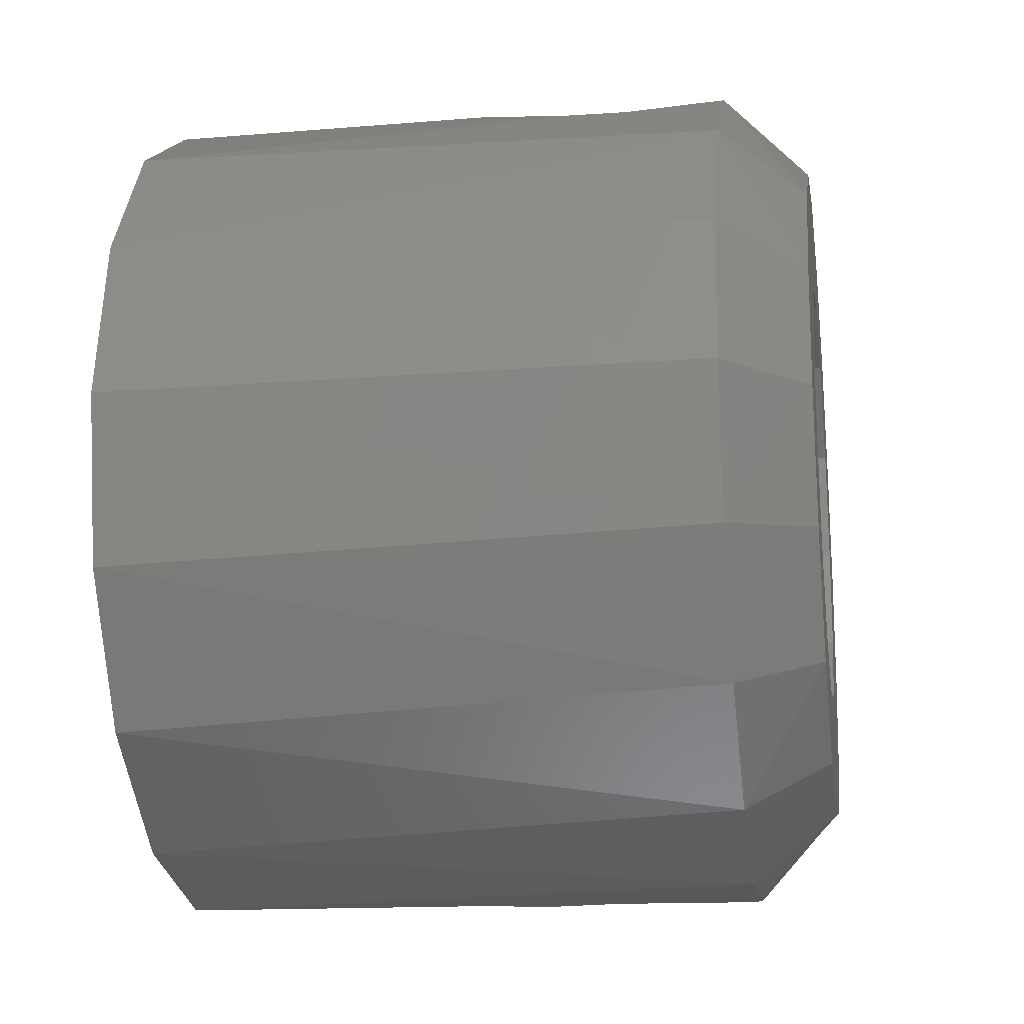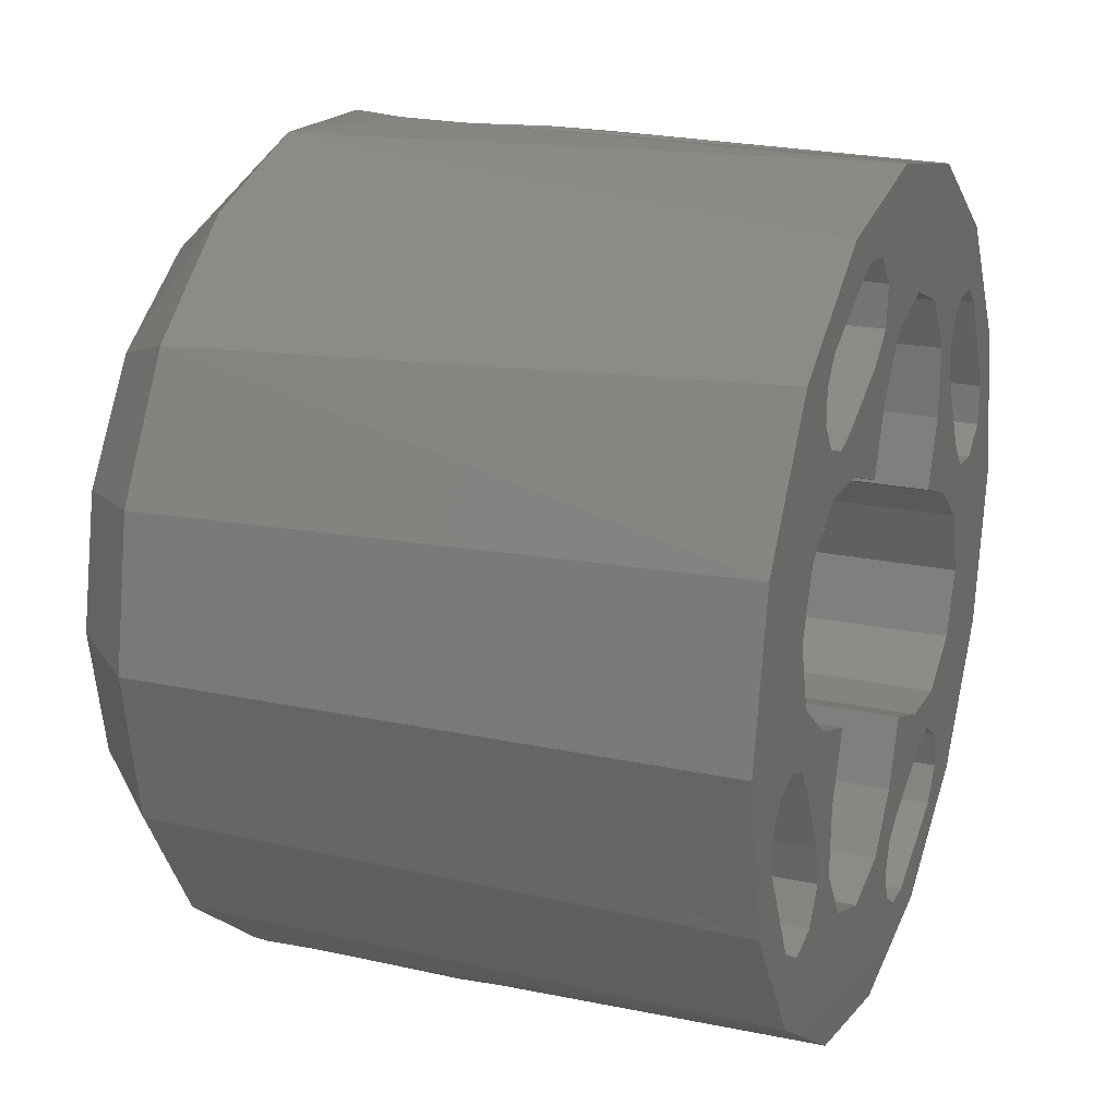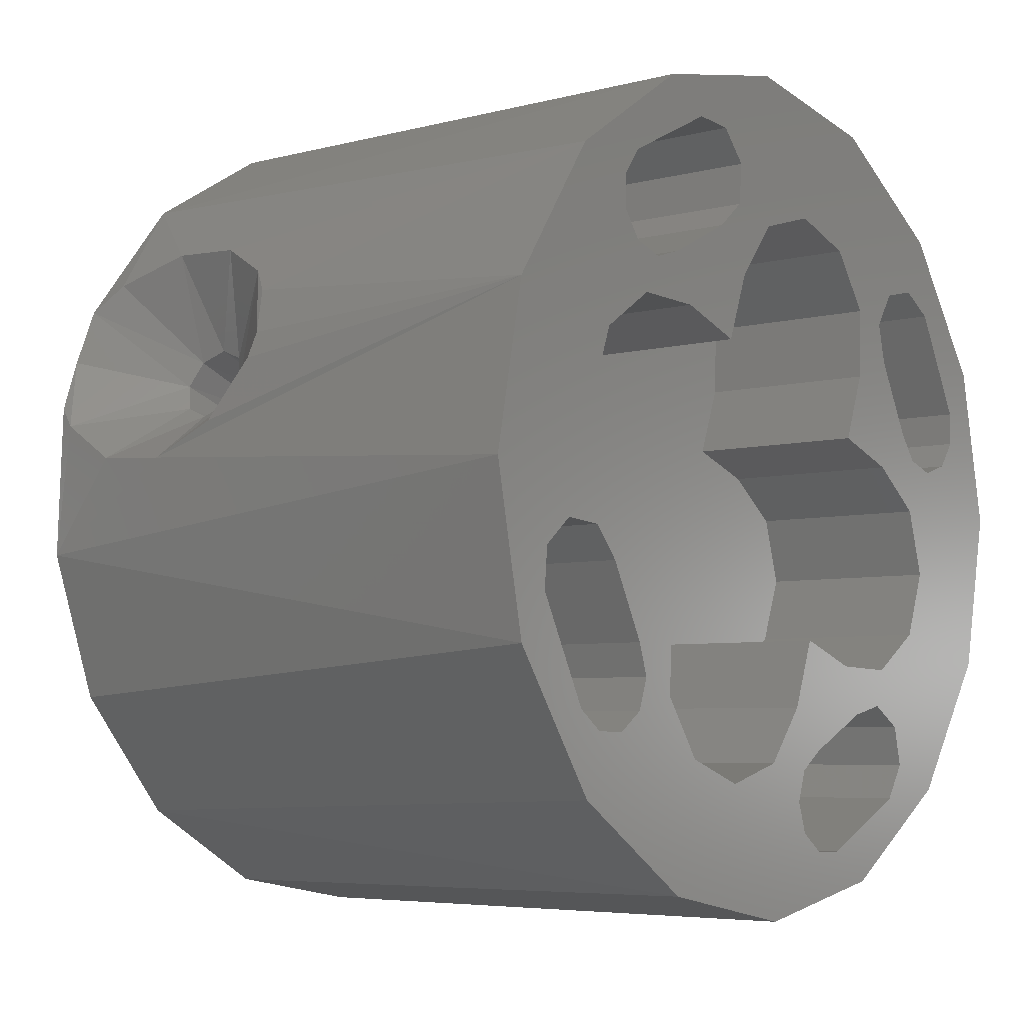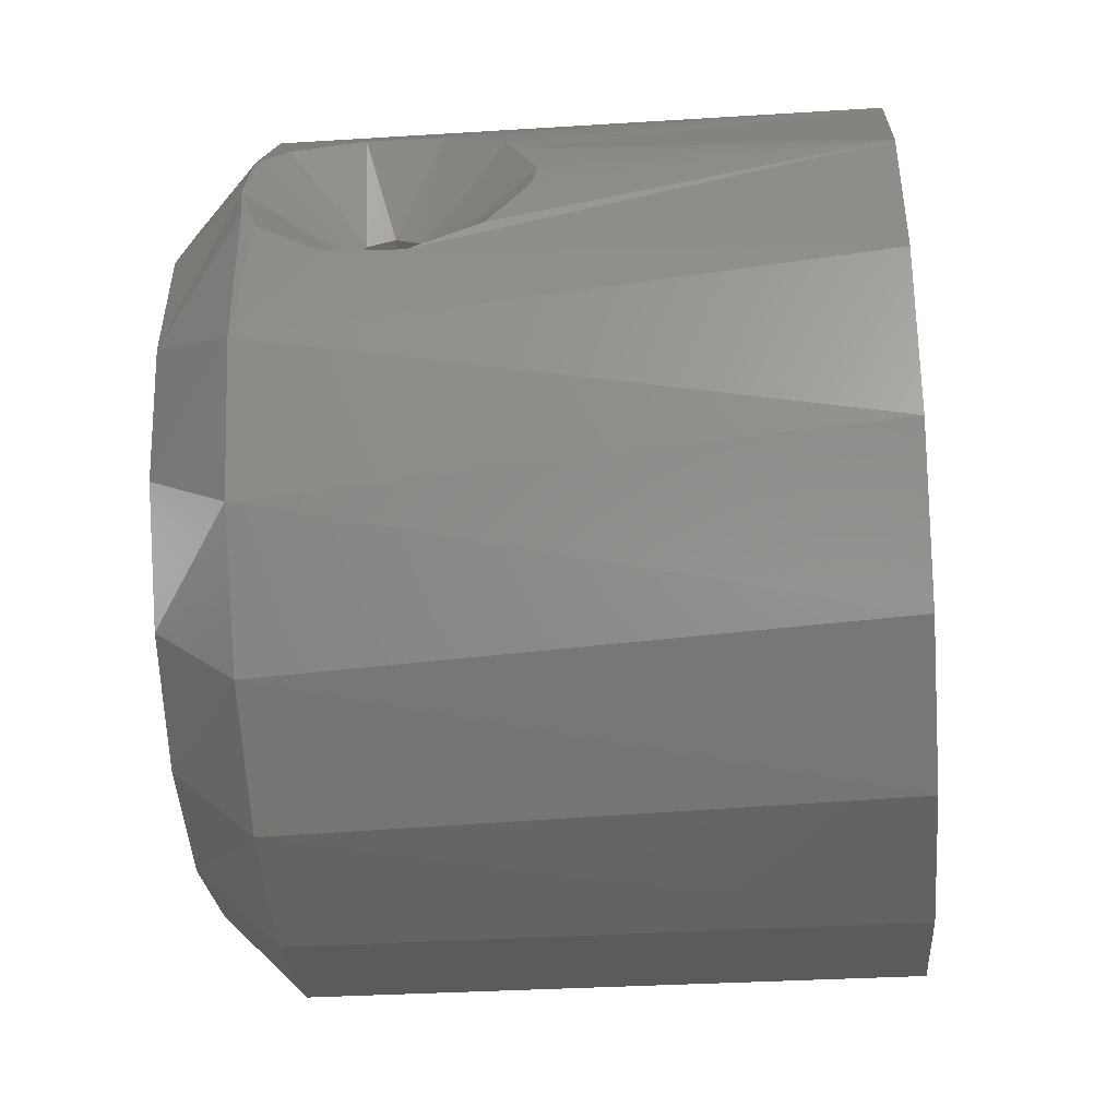
<metadata>
{"format":"stl","ext":"stl","renderer":"f3d","projection":"perspective","resolution":1024,"background":"white","views":[{"elev":-17.8,"azim":-171.3,"up":"+Z"},{"elev":20.5,"azim":21.5,"up":"+Z"},{"elev":-5.3,"azim":39.7,"up":"+Y"},{"elev":-36.8,"azim":4.5,"up":"+Y"}]}
</metadata>
<code>
# stl→obj: 288 verts, 580 faces
v -14.43 -3.445 -9.465
v -13.88 -1.742 -10.1
v -12.15 -2.822 -7.752
v -11.89 -2.224 -7.97
v -10.61 -2.224 -7.97
v -7.94 -2.885 -9.836
v -10.35 -2.822 -7.752
v -7.85 -3.506 -9.632
v -12.41 -0.8364 -10.22
v -10.59 -0.7126 -10.23
v -11.25 -1.976 -8.06
v -8.921 -1.466 -10.14
v -14.25 -2.209 -10.01
v -11.89 -3.42 -7.535
v -14.25 -4.742 -9.087
v -8.62 -5.158 -8.858
v -10.09 -5.926 -8.363
v -10.61 -3.42 -7.535
v -11.91 -6.027 -8.291
v -11.25 -3.667 -7.445
v -13.58 -5.397 -8.714
v -8.159 -4.602 -9.159
v -11.89 3.42 7.535
v -14.25 4.742 9.087
v -12.15 2.822 7.752
v -14.43 3.445 9.465
v -8.62 5.158 8.858
v -10.09 5.926 8.363
v -10.61 3.42 7.535
v -11.91 6.027 8.291
v -11.25 3.667 7.445
v -13.58 5.397 8.714
v -10.35 2.822 7.752
v -7.85 3.506 9.632
v -8.159 4.602 9.159
v -13.88 1.742 10.1
v -11.89 2.224 7.97
v -10.61 2.224 7.97
v -7.94 2.885 9.836
v -12.41 0.8364 10.22
v -10.59 0.7126 10.23
v -11.25 1.976 8.06
v -8.921 1.466 10.14
v -14.25 2.209 10.01
v -14.25 -7.661 -6.809
v 0 9.47 -3.923
v 0 7.248 -7.248
v -14.25 7.738 -6.722
v -14.25 4.896 -9.005
v 0 3.923 -9.47
v -14.25 1.434 -10.15
v 0 2.543e-14 -10.25
v 0 -3.923 -9.47
v 0 -7.248 -7.248
v 0 -9.47 -3.923
v -14.25 10.25 -2.072e-14
v 0 10.25 3.39e-14
v -14.25 9.602 -3.588
v 0 -10.25 2.197e-14
v -14.25 -10.25 -3.297e-15
v -14.25 -9.581 -3.642
v -14.25 7.661 6.809
v 0 -9.47 3.923
v 0 -7.248 7.248
v -14.25 -7.738 6.722
v -14.25 -4.896 9.005
v 0 -3.923 9.47
v -14.25 -1.434 10.15
v 0 -5.966e-15 10.25
v 0 3.923 9.47
v 0 7.248 7.248
v 0 9.47 3.923
v -14.25 -9.602 3.588
v -14.25 9.581 3.642
v -16.25 5.834 -5.834
v -16.25 9.736e-16 -5.3
v -16.25 2.65 -4.59
v -16.25 -5.834 5.834
v -16.25 -1.501e-15 5.3
v -16.25 -2.65 4.59
v -16.25 -3.157 7.622
v -16.25 6.501e-15 8.25
v -16.25 5.834 5.834
v -16.25 3.157 7.622
v -16.25 7.622 -3.157
v -16.25 4.59 -2.65
v -16.25 8.25 -9.711e-15
v -16.25 5.3 3.003e-15
v -16.25 7.622 3.157
v -16.25 4.59 2.65
v -16.25 2.65 4.59
v -16.25 -3.157 -7.622
v -16.25 -5.834 -5.834
v -16.25 -1.346e-14 -8.25
v -16.25 3.157 -7.622
v -16.25 -7.622 3.157
v -16.25 -4.59 2.65
v -16.25 -8.25 -1.751e-15
v -16.25 -5.3 0
v -16.25 -7.622 -3.157
v -16.25 -4.59 -2.65
v -16.25 -2.65 -4.59
v -11.46 -0.9646 -5.211
v -10.84 -1.04 -5.197
v -11.97 -1.3 -5.138
v -12.15 -1.813 -4.98
v -10.42 -1.49 -5.086
v -10.35 -1.813 -4.98
v -10.79 -2.518 -4.664
v -11.39 -2.622 -4.606
v -10.4 -2.077 -4.876
v -11.94 -2.347 -4.752
v -11.46 2.611 4.612
v -10.84 2.543 4.65
v -11.97 2.307 4.772
v -12.15 1.813 4.98
v -10.42 2.128 4.854
v -10.35 1.813 4.98
v -10.79 1.069 5.191
v -11.39 0.9522 5.214
v -10.4 1.543 5.07
v -11.94 1.257 5.149
v 0 -6.598 -5.814
v 0 -5.628 -5.592
v 0 6.396 -3.232
v 0 4.987 -4.183
v 0 5.592 -5.628
v 0 5.992 5.773
v 0 6.796 5.764
v 0 4.749 -5.099
v 0 3.779 -5.321
v 0 -1.644 3.525
v 0 -1.045 5.169
v 0 -3.288 4.123
v 0 5.285 -7.44
v 0 2.782 -8.692
v 0 5.814 -6.598
v 0 -2.782 8.692
v 0 -1.79 8.61
v 0 -5.285 7.44
v 0 3.288 -4.123
v 0 1.644 -3.525
v 0 1.045 -5.169
v 0 -0.00131 -6.508
v 0 1.989 -6.216
v 0 -8.692 -2.782
v 0 -8.688 -1.978
v 0 -8.213 -1.33
v 0 -7.448 -1.085
v 0 -6.977 1.635
v 0 1.978 -8.688
v 0 1.33 -8.213
v 0 1.085 -7.448
v 0 -1.635 -6.977
v 0 -3.232 -6.396
v 0 -1.147 7.85
v 0 1.635 6.977
v 0 3.232 6.396
v 0 8.692 2.782
v 0 8.61 1.79
v 0 7.85 1.147
v 0 -6.396 3.232
v 0 -4.987 4.183
v 0 -4.546 5.081
v 0 -5.307 5.337
v 0 -5.773 5.992
v 0 -5.764 6.796
v 0 -5.169 -1.045
v 0 -6.508 0.001305
v 0 -6.685 -1.337
v 0 -5.099 -4.749
v 0 -4.183 -4.987
v 0 -3.779 5.321
v 0 -1.989 6.216
v 0 0.00131 6.508
v 0 6.977 -1.635
v 0 5.169 1.045
v 0 6.508 -0.001311
v 0 6.859 1.23
v 0 7.44 5.285
v 0 -6.216 -1.989
v 0 -3.525 -1.644
v 0 -5.321 -3.779
v 0 -4.123 -3.288
v 0 1.337 -6.685
v 0 5.321 3.779
v 0 5.081 4.546
v 0 4.123 3.288
v 0 5.337 5.307
v 0 4.183 4.987
v 0 3.525 1.644
v 0 6.216 1.989
v 0 -1.23 6.859
v 0 -7.44 -5.285
v -4.5 3.525 1.644
v -4.5 4.123 3.288
v -4.5 5.169 1.045
v -4.5 6.977 -1.635
v -4.5 6.508 -0.001311
v -4.5 6.396 -3.232
v -4.5 4.987 -4.183
v -4.5 3.288 -4.123
v -4.5 1.644 -3.525
v -4.5 1.045 -5.169
v -4.5 -1.635 -6.977
v -4.5 -0.00131 -6.508
v -4.5 -3.232 -6.396
v -4.5 -4.183 -4.987
v -4.5 -4.123 -3.288
v -4.5 -3.525 -1.644
v -4.5 -5.169 -1.045
v -4.5 -6.977 1.635
v -4.5 -6.508 0.001305
v -4.5 -6.396 3.232
v -4.5 -4.987 4.183
v -4.5 -3.288 4.123
v -4.5 -1.644 3.525
v -4.5 -1.045 5.169
v -4.5 1.635 6.977
v -4.5 0.00131 6.508
v -4.5 3.232 6.396
v -4.5 4.183 4.987
v -6.25 -3.085e-15 5.3
v -11.25 -3.245e-16 5.3
v -6.25 2.65 4.59
v -11.25 2.65 4.59
v -11.25 4.59 2.65
v -6.25 5.3 3.003e-15
v -6.25 4.59 2.65
v -11.25 -4.59 2.65
v -6.25 -5.3 0
v -6.25 -4.59 2.65
v -11.25 -2.65 4.59
v -6.25 -2.65 4.59
v -6.25 8.441e-15 -5.3
v -11.25 9.736e-16 -5.3
v -6.25 -2.65 -4.59
v -11.25 -2.65 -4.59
v -11.25 -4.59 -2.65
v -6.25 -4.59 -2.65
v -11.25 4.59 -2.65
v -6.25 4.59 -2.65
v -11.25 2.65 -4.59
v -6.25 2.65 -4.59
v -5.5 -6.216 -1.989
v -5.5 -5.321 -3.779
v -5.5 -5.628 -5.592
v -5.5 -5.099 -4.749
v -5.5 -6.598 -5.814
v -5.5 -7.44 -5.285
v -5.5 -8.692 -2.782
v -5.5 -8.213 -1.33
v -5.5 -8.688 -1.978
v -5.5 -7.448 -1.085
v -5.5 -6.685 -1.337
v -5.5 7.85 1.147
v -5.5 8.61 1.79
v -5.5 8.692 2.782
v -5.5 6.859 1.23
v -5.5 6.216 1.989
v -5.5 5.321 3.779
v -5.5 5.337 5.307
v -5.5 5.081 4.546
v -5.5 5.992 5.773
v -5.5 6.796 5.764
v -5.5 7.44 5.285
v -5.5 1.989 -6.216
v -5.5 3.779 -5.321
v -5.5 5.592 -5.628
v -5.5 4.749 -5.099
v -5.5 5.814 -6.598
v -5.5 5.285 -7.44
v -5.5 2.782 -8.692
v -5.5 1.33 -8.213
v -5.5 1.978 -8.688
v -5.5 1.085 -7.448
v -5.5 1.337 -6.685
v -5.5 -1.147 7.85
v -5.5 -1.79 8.61
v -5.5 -2.782 8.692
v -5.5 -1.23 6.859
v -5.5 -1.989 6.216
v -5.5 -3.779 5.321
v -5.5 -5.307 5.337
v -5.5 -4.546 5.081
v -5.5 -5.773 5.992
v -5.5 -5.764 6.796
v -5.5 -5.285 7.44
f 1 2 3
f 2 4 3
f 5 6 7
f 6 8 7
f 2 9 4
f 9 10 11
f 4 9 11
f 5 11 10
f 12 5 10
f 12 6 5
f 13 2 1
f 14 15 3
f 15 1 3
f 16 17 18
f 17 19 20
f 18 17 20
f 14 20 19
f 21 14 19
f 14 21 15
f 18 7 16
f 16 7 8
f 16 8 22
f 23 24 25
f 24 26 25
f 27 28 29
f 28 30 31
f 29 28 31
f 23 31 30
f 32 23 30
f 23 32 24
f 29 33 27
f 27 33 34
f 27 34 35
f 26 36 25
f 36 37 25
f 38 39 33
f 39 34 33
f 36 40 37
f 40 41 42
f 37 40 42
f 38 42 41
f 43 38 41
f 43 39 38
f 44 36 26
f 15 21 45
f 45 21 19
f 46 47 48
f 49 48 47
f 47 50 49
f 51 49 50
f 50 52 51
f 52 10 51
f 51 10 9
f 51 9 2
f 13 51 2
f 53 54 22
f 53 22 8
f 53 8 6
f 53 6 12
f 53 12 10
f 53 10 52
f 54 55 45
f 54 45 19
f 54 19 17
f 54 17 16
f 54 16 22
f 56 57 58
f 58 57 46
f 58 46 48
f 59 60 55
f 55 60 61
f 55 61 45
f 24 32 62
f 62 32 30
f 63 64 65
f 66 65 64
f 64 67 66
f 68 66 67
f 67 69 68
f 69 41 68
f 68 41 40
f 68 40 36
f 44 68 36
f 70 71 35
f 70 35 34
f 70 34 39
f 70 39 43
f 70 43 41
f 70 41 69
f 71 72 62
f 71 62 30
f 71 30 28
f 71 28 27
f 71 27 35
f 60 59 73
f 73 59 63
f 73 63 65
f 57 56 72
f 72 56 74
f 72 74 62
f 75 76 77
f 78 79 80
f 78 81 79
f 79 81 82
f 79 82 83
f 83 82 84
f 75 77 85
f 85 77 86
f 85 86 87
f 87 86 88
f 87 88 89
f 89 88 90
f 89 90 83
f 83 90 91
f 83 91 79
f 92 93 94
f 94 93 76
f 94 76 95
f 95 76 75
f 78 80 96
f 96 80 97
f 96 97 98
f 98 97 99
f 98 99 100
f 100 99 101
f 100 101 93
f 93 101 102
f 93 102 76
f 48 49 75
f 85 48 75
f 49 51 95
f 75 49 95
f 95 51 94
f 93 45 100
f 15 45 93
f 15 93 92
f 15 92 1
f 48 85 58
f 58 85 87
f 58 87 56
f 45 61 100
f 100 61 60
f 100 60 98
f 51 13 94
f 94 13 1
f 94 1 92
f 65 66 78
f 96 65 78
f 66 68 81
f 78 66 81
f 81 68 82
f 83 62 89
f 24 62 83
f 24 83 84
f 24 84 26
f 65 96 73
f 73 96 98
f 73 98 60
f 62 74 89
f 89 74 56
f 89 56 87
f 68 44 82
f 82 44 26
f 82 26 84
f 11 103 4
f 104 103 11
f 5 104 11
f 103 105 4
f 4 105 106
f 4 106 3
f 104 5 107
f 107 5 7
f 107 7 108
f 109 18 20
f 20 110 109
f 110 20 14
f 109 111 18
f 18 111 108
f 18 108 7
f 110 14 112
f 112 14 3
f 112 3 106
f 113 31 23
f 31 113 114
f 114 29 31
f 113 23 115
f 115 23 25
f 115 25 116
f 114 117 29
f 29 117 118
f 29 118 33
f 42 38 119
f 120 42 119
f 37 42 120
f 119 38 121
f 121 38 33
f 121 33 118
f 120 122 37
f 37 122 116
f 37 116 25
f 54 53 123
f 124 123 53
f 125 126 127
f 128 129 71
f 130 126 131
f 126 130 127
f 132 133 134
f 135 136 52
f 135 52 50
f 135 50 47
f 135 47 137
f 138 139 70
f 138 70 69
f 138 69 67
f 138 67 140
f 141 142 143
f 141 143 144
f 141 144 145
f 141 145 131
f 141 131 126
f 59 55 146
f 59 146 147
f 59 147 148
f 59 148 149
f 59 149 150
f 52 136 151
f 52 151 152
f 52 152 153
f 52 153 154
f 52 154 155
f 52 155 53
f 70 139 156
f 70 156 157
f 70 157 158
f 70 158 128
f 70 128 71
f 57 72 159
f 57 159 160
f 57 160 161
f 57 161 46
f 162 163 164
f 162 164 165
f 162 165 166
f 162 166 167
f 168 169 170
f 170 169 150
f 170 150 149
f 59 150 63
f 63 150 64
f 150 162 64
f 64 162 167
f 140 67 167
f 167 67 64
f 171 124 172
f 172 124 53
f 172 53 155
f 164 163 173
f 173 163 134
f 173 134 174
f 174 134 133
f 174 133 175
f 161 176 46
f 46 176 125
f 46 125 47
f 47 125 127
f 47 127 137
f 177 178 179
f 179 178 176
f 179 176 161
f 159 72 180
f 180 72 71
f 180 71 129
f 181 168 170
f 168 181 182
f 182 181 183
f 182 183 184
f 184 183 171
f 184 171 172
f 145 144 185
f 185 144 154
f 185 154 153
f 186 187 188
f 188 187 189
f 188 189 190
f 190 189 128
f 190 128 158
f 188 191 186
f 186 191 192
f 191 177 192
f 192 177 179
f 156 193 157
f 157 193 174
f 157 174 175
f 123 194 54
f 54 194 146
f 54 146 55
f 195 191 196
f 196 191 188
f 197 177 195
f 195 177 191
f 198 178 199
f 199 178 177
f 199 177 197
f 178 198 176
f 176 198 200
f 176 200 125
f 125 200 201
f 125 201 126
f 126 201 202
f 126 202 141
f 203 142 202
f 202 142 141
f 204 143 203
f 203 143 142
f 205 144 206
f 206 144 143
f 206 143 204
f 144 205 154
f 154 205 207
f 154 207 155
f 155 207 208
f 155 208 172
f 172 208 209
f 172 209 184
f 210 182 209
f 209 182 184
f 211 168 210
f 210 168 182
f 212 169 213
f 213 169 168
f 213 168 211
f 169 212 150
f 150 212 214
f 150 214 162
f 162 214 215
f 162 215 163
f 163 215 216
f 163 216 134
f 217 132 216
f 216 132 134
f 218 133 217
f 217 133 132
f 219 175 220
f 220 175 133
f 220 133 218
f 175 219 157
f 157 219 221
f 157 221 158
f 158 221 222
f 158 222 190
f 190 222 196
f 190 196 188
f 220 221 219
f 221 220 222
f 222 220 218
f 222 218 196
f 196 218 217
f 196 217 214
f 196 214 195
f 195 214 212
f 195 212 197
f 197 212 213
f 197 213 199
f 199 213 198
f 198 213 211
f 198 211 210
f 198 210 200
f 200 210 209
f 200 209 203
f 203 209 204
f 204 209 208
f 204 208 206
f 206 208 207
f 206 207 205
f 214 217 215
f 215 217 216
f 203 202 200
f 200 202 201
f 223 224 120
f 223 120 119
f 223 119 121
f 223 121 118
f 223 118 117
f 223 117 114
f 223 114 225
f 79 91 113
f 79 113 115
f 79 115 116
f 79 116 122
f 79 122 120
f 79 120 224
f 113 91 226
f 226 91 90
f 226 90 227
f 227 90 88
f 227 88 228
f 228 229 227
f 227 229 225
f 227 225 226
f 226 225 114
f 226 114 113
f 230 231 99
f 231 230 232
f 232 230 233
f 232 233 234
f 234 233 224
f 234 224 223
f 99 97 230
f 230 97 80
f 230 80 233
f 233 80 79
f 233 79 224
f 235 236 103
f 235 103 104
f 235 104 107
f 235 107 108
f 235 108 111
f 235 111 109
f 235 109 237
f 76 102 110
f 76 110 112
f 76 112 106
f 76 106 105
f 76 105 103
f 76 103 236
f 110 102 238
f 238 102 101
f 238 101 239
f 239 101 99
f 239 99 231
f 231 240 239
f 239 240 237
f 239 237 238
f 238 237 109
f 238 109 110
f 241 228 88
f 228 241 242
f 242 241 243
f 242 243 244
f 244 243 236
f 244 236 235
f 88 86 241
f 241 86 77
f 241 77 243
f 243 77 76
f 243 76 236
f 181 245 183
f 183 245 246
f 247 171 248
f 248 171 183
f 248 183 246
f 171 247 124
f 124 247 249
f 124 249 123
f 123 249 250
f 123 250 194
f 146 194 251
f 251 194 250
f 252 147 253
f 253 147 146
f 253 146 251
f 147 252 148
f 148 252 254
f 148 254 149
f 149 254 255
f 149 255 170
f 170 255 245
f 170 245 181
f 256 160 257
f 257 160 159
f 257 159 258
f 160 256 161
f 161 256 259
f 161 259 179
f 179 259 260
f 179 260 192
f 192 260 186
f 186 260 261
f 262 187 263
f 263 187 186
f 263 186 261
f 187 262 189
f 189 262 264
f 189 264 128
f 128 264 265
f 128 265 129
f 129 265 266
f 129 266 180
f 159 180 258
f 258 180 266
f 145 267 131
f 131 267 268
f 269 130 270
f 270 130 131
f 270 131 268
f 130 269 127
f 127 269 271
f 127 271 137
f 137 271 272
f 137 272 135
f 136 135 273
f 273 135 272
f 274 151 275
f 275 151 136
f 275 136 273
f 151 274 152
f 152 274 276
f 152 276 153
f 153 276 277
f 153 277 185
f 185 277 267
f 185 267 145
f 278 139 279
f 279 139 138
f 279 138 280
f 139 278 156
f 156 278 281
f 156 281 193
f 193 281 282
f 193 282 174
f 174 282 173
f 173 282 283
f 284 164 285
f 285 164 173
f 285 173 283
f 164 284 165
f 165 284 286
f 165 286 166
f 166 286 287
f 166 287 167
f 167 287 288
f 167 288 140
f 138 140 280
f 280 140 288
f 249 247 250
f 250 247 248
f 250 248 251
f 251 248 246
f 251 246 253
f 253 246 245
f 253 245 252
f 252 245 255
f 252 255 254
f 265 264 266
f 266 264 262
f 266 262 258
f 258 262 263
f 258 263 261
f 258 261 257
f 257 261 260
f 257 260 256
f 256 260 259
f 267 277 271
f 267 271 269
f 267 269 270
f 267 270 268
f 271 277 272
f 272 277 276
f 272 276 273
f 273 276 274
f 273 274 275
f 279 280 278
f 278 280 288
f 278 288 281
f 281 288 287
f 281 287 282
f 282 287 286
f 282 286 283
f 283 286 284
f 283 284 285
f 223 225 234
f 235 237 244
f 244 237 240
f 244 240 242
f 242 240 231
f 242 231 228
f 228 231 232
f 228 232 229
f 229 232 234
f 229 234 225

</code>
